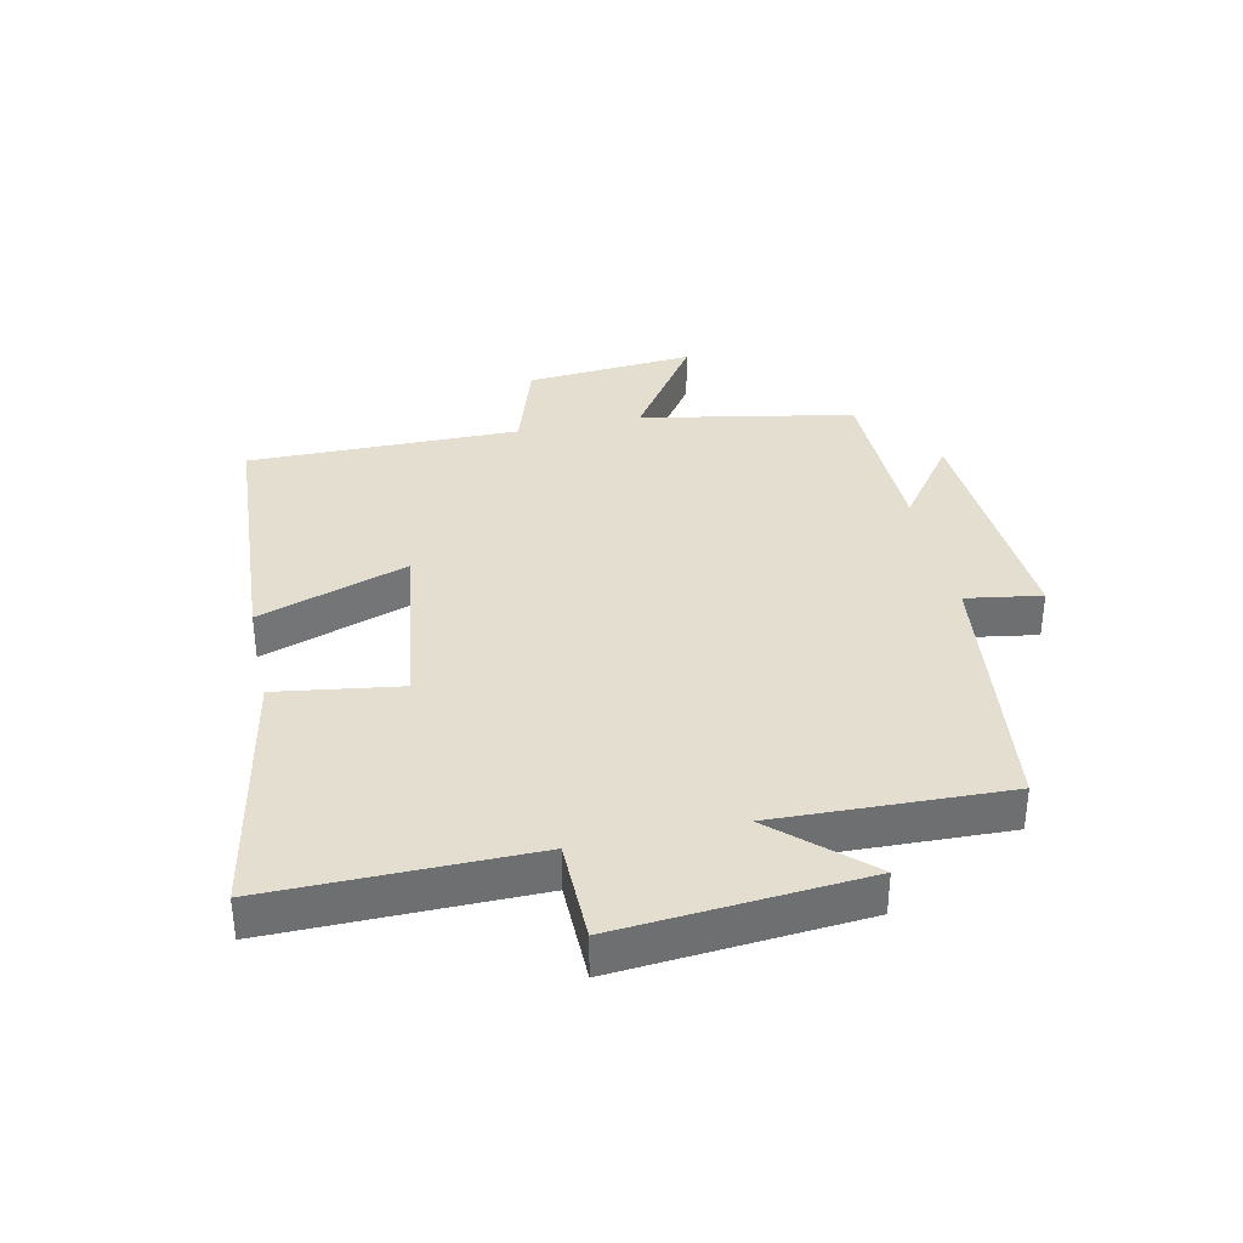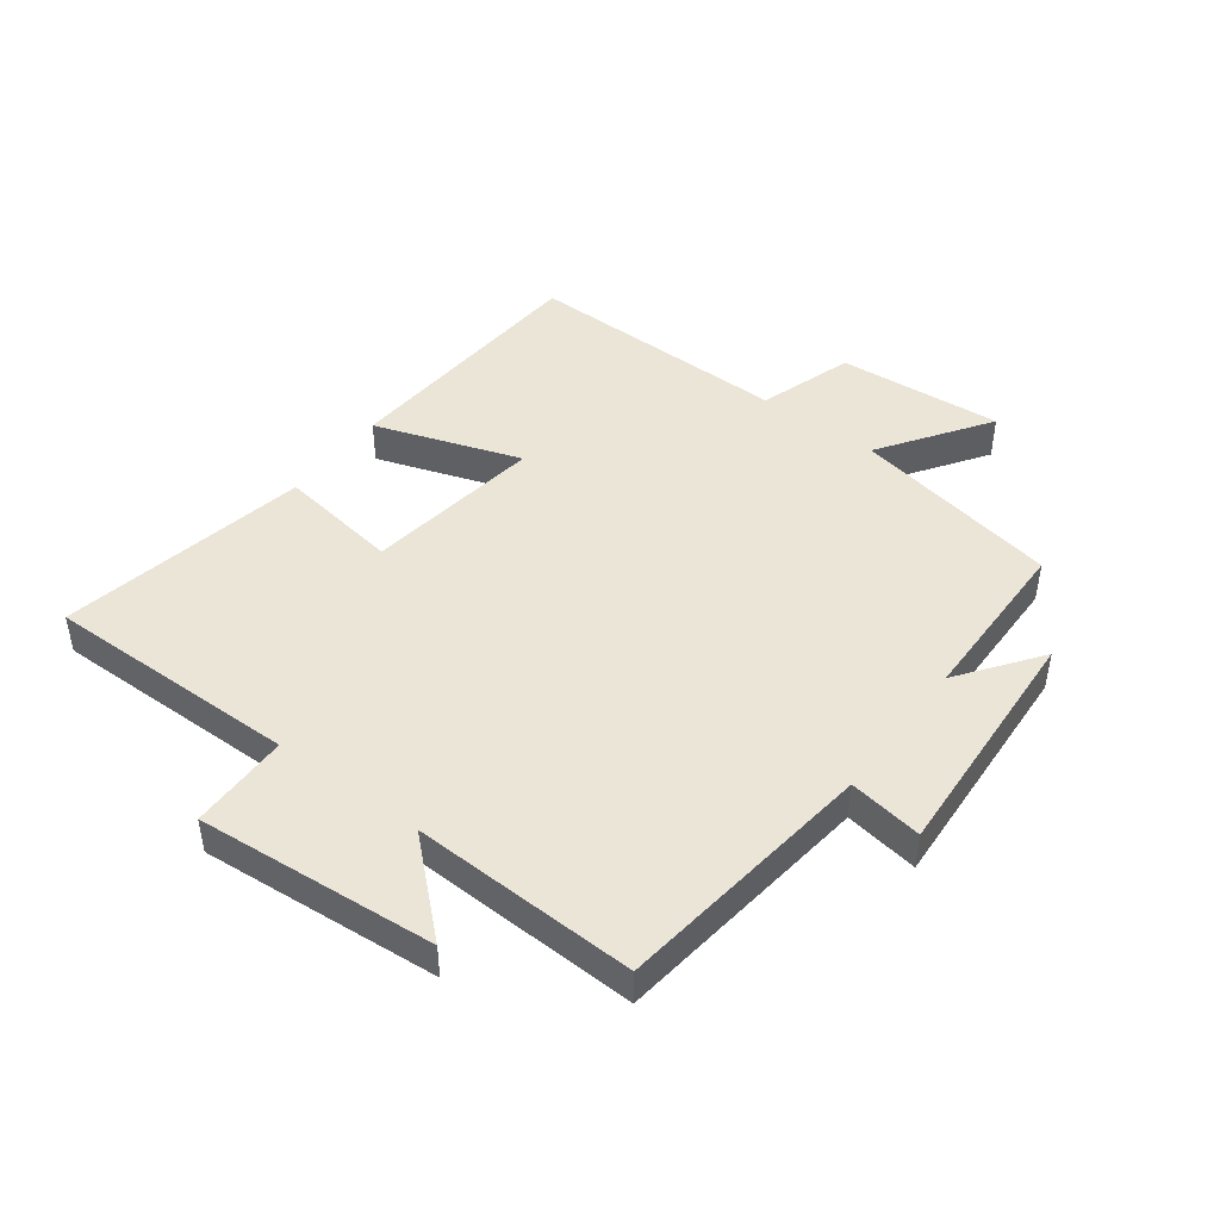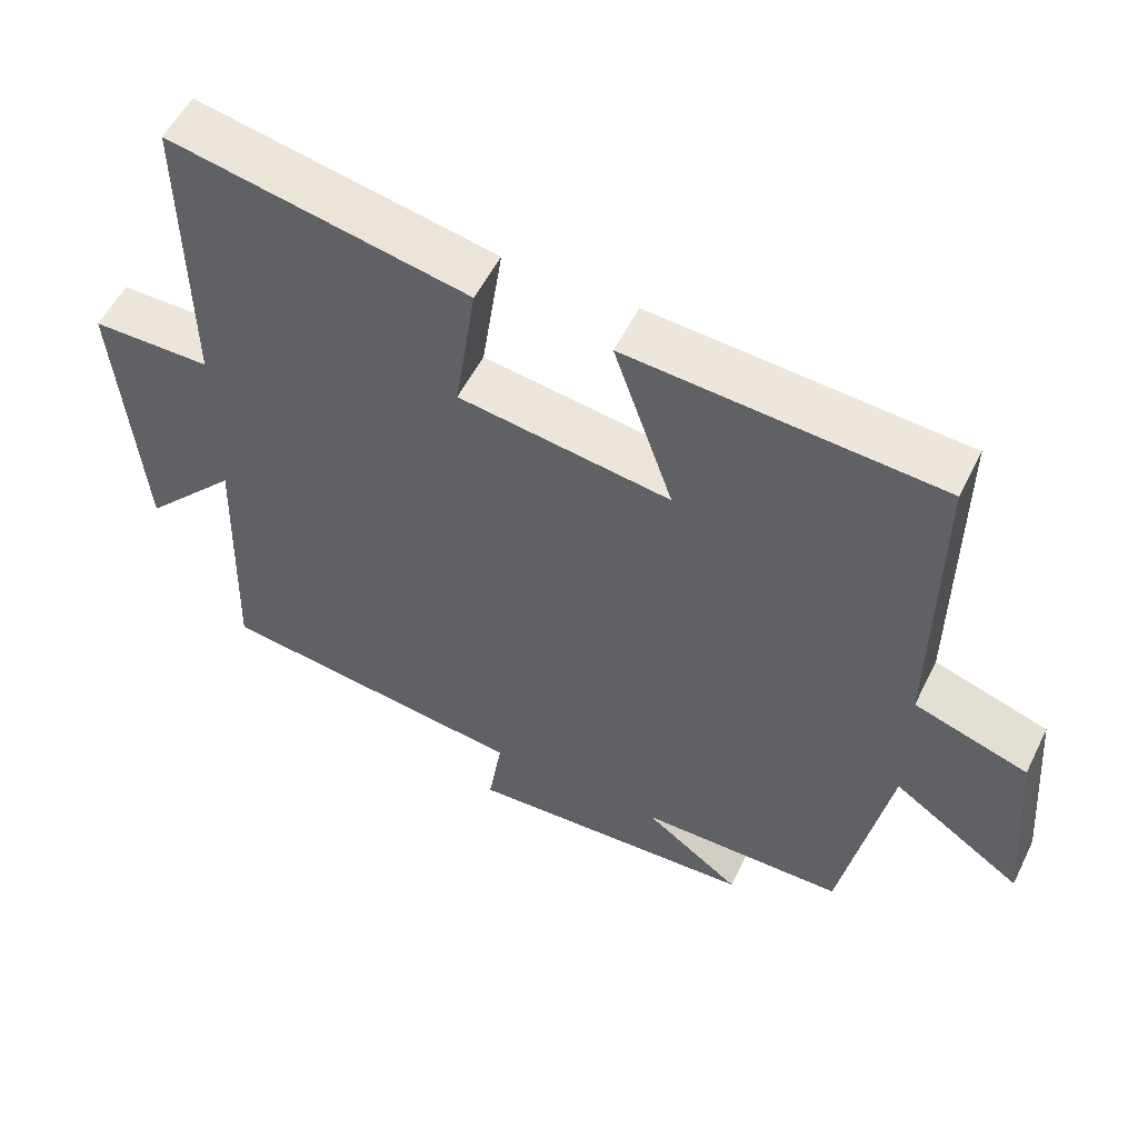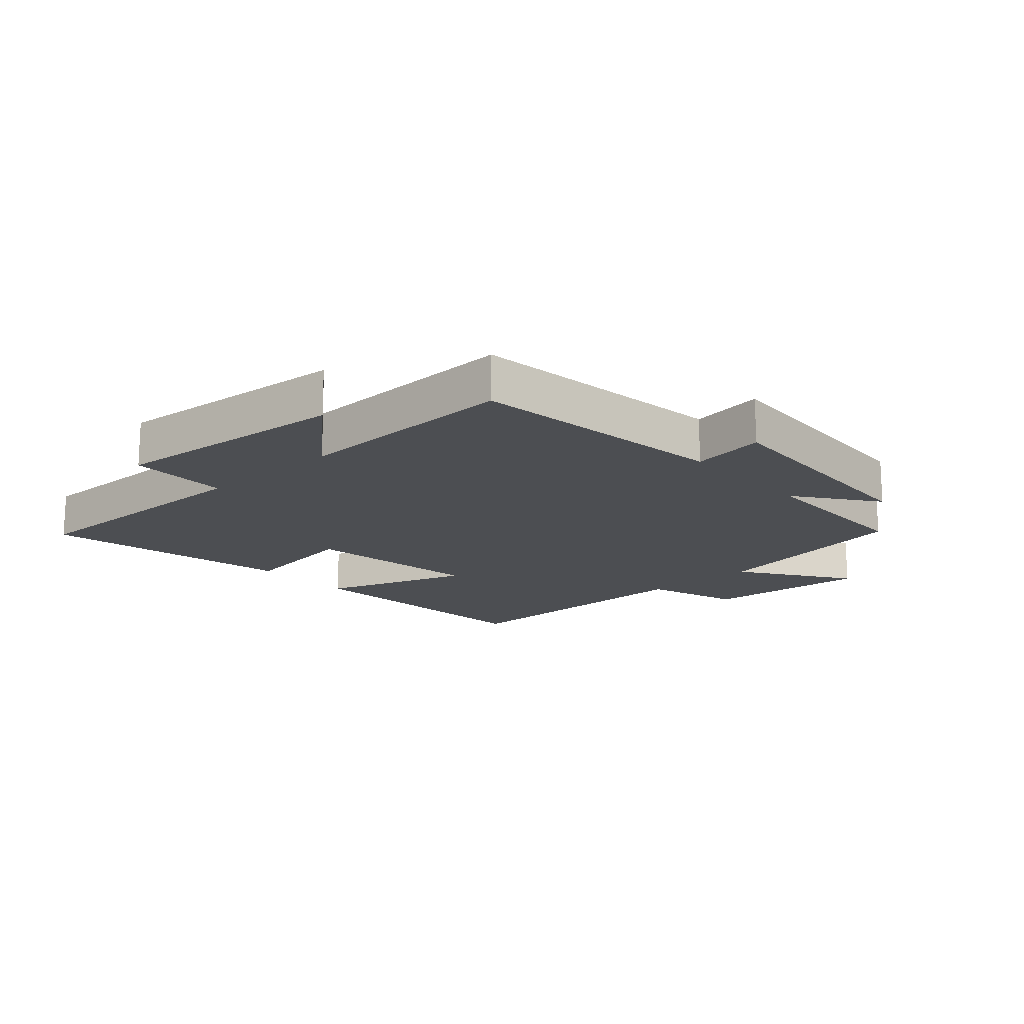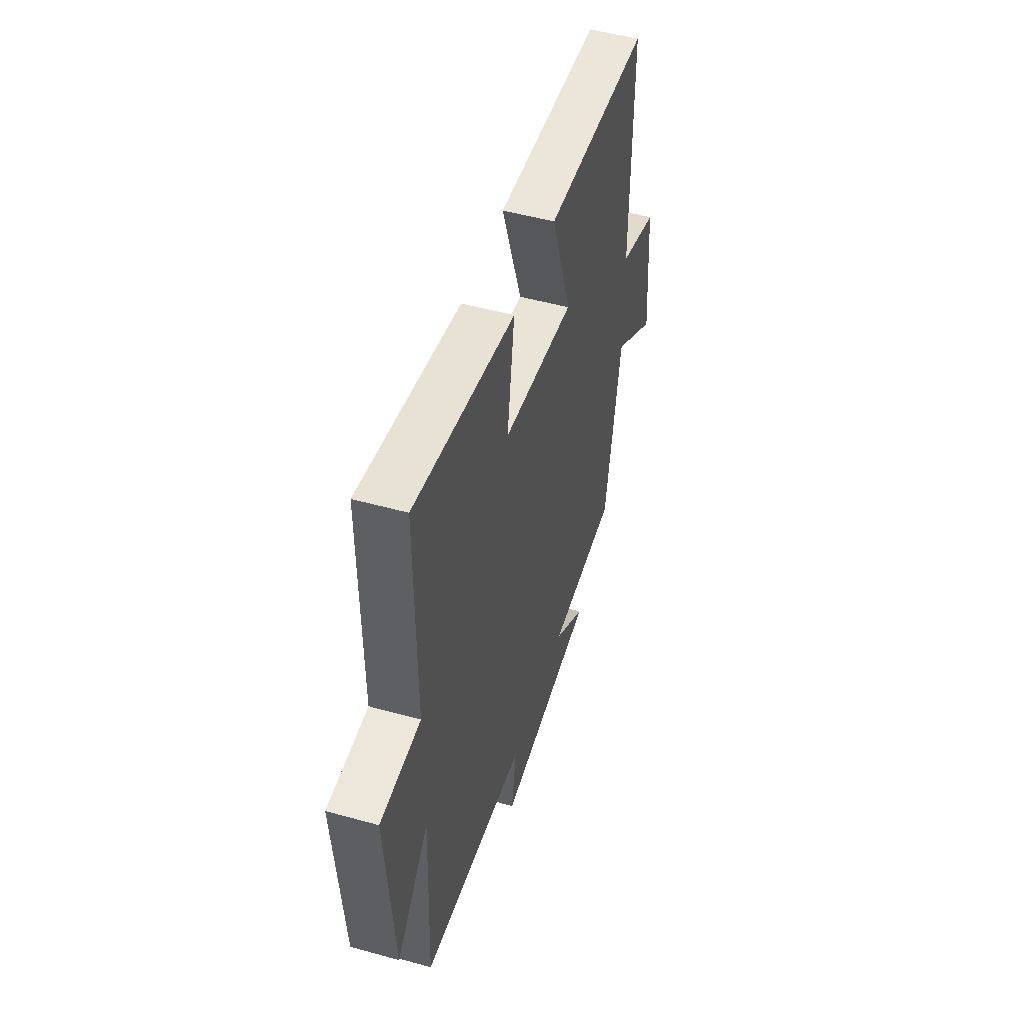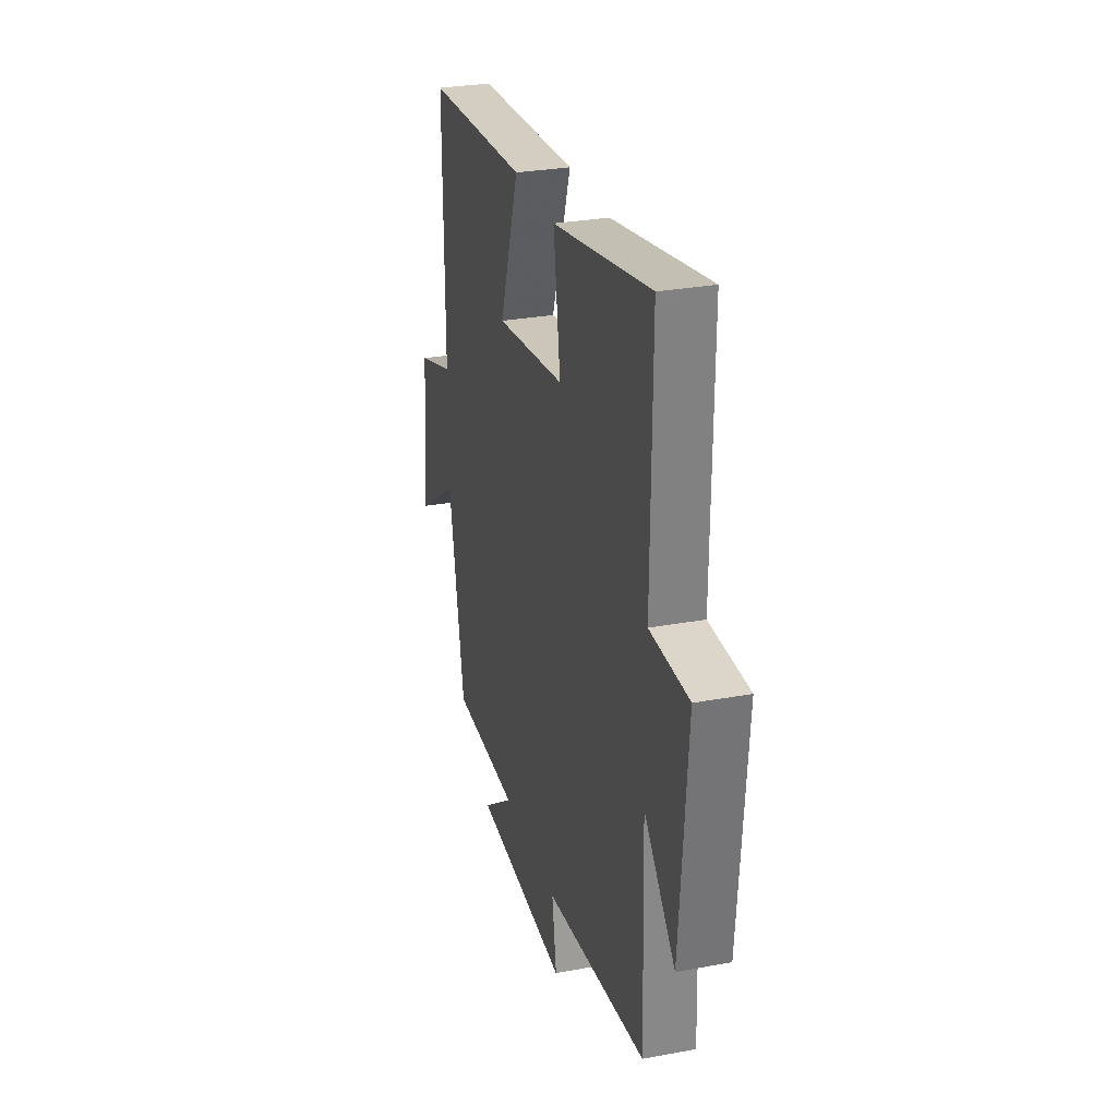
<metadata>
{"format":"obj","ext":"obj","renderer":"f3d","projection":"perspective","resolution":1024,"background":"white","views":[{"elev":35.8,"azim":77.8,"up":"+Y"},{"elev":45.6,"azim":126.9,"up":"+Y"},{"elev":54.8,"azim":-153.9,"up":"+Z"},{"elev":-16.6,"azim":132.0,"up":"+Y"},{"elev":50.3,"azim":107.0,"up":"+Z"},{"elev":29.0,"azim":74.6,"up":"+Z"}]}
</metadata>
<code>
v 0.504 0.07 0.579
v 0.5 0.07 0.166
v 0.662 0.07 0.164
v 0.63 0.07 -0.224
v 0.5 0.07 -0.082
v 0.512 0.07 -0.448
v 0.088 0.07 -0.5
v 0.107 0.07 -0.62
v -0.287 0.07 -0.596
v -0.156 0.07 -0.5
v -0.436 0.07 -0.495
v -0.5 0.07 -0.157
v -0.676 0.07 -0.277
v -0.654 0.07 -0.009
v -0.5 0.07 0.041
v -0.503 0.07 0.472
v -0.08 0.07 0.5
v -0.161 0.07 0.263
v 0.127 0.07 0.303
v 0.098 0.07 0.5
v 0.504 0 0.579
v 0.5 0 0.166
v 0.662 0 0.164
v 0.63 0 -0.224
v 0.5 0 -0.082
v 0.512 0 -0.448
v 0.088 0 -0.5
v 0.107 0 -0.62
v -0.287 0 -0.596
v -0.156 0 -0.5
v -0.436 0 -0.495
v -0.5 0 -0.157
v -0.676 0 -0.277
v -0.654 0 -0.009
v -0.5 0 0.041
v -0.503 0 0.472
v -0.08 0 0.5
v -0.161 0 0.263
v 0.127 0 0.303
v 0.098 0 0.5
f 19 20 1 2
f 18 19 2
f 15 16 17 18
f 15 18 2
f 12 13 14 15
f 10 11 12 15
f 10 15 2 3
f 7 8 9 10
f 5 6 7 10
f 5 10 3
f 3 4 5
f 22 21 40 39
f 22 39 38
f 38 37 36 35
f 22 38 35
f 35 34 33 32
f 35 32 31 30
f 23 22 35 30
f 30 29 28 27
f 30 27 26 25
f 23 30 25
f 25 24 23
f 1 21 22 2
f 2 22 23 3
f 3 23 24 4
f 4 24 25 5
f 5 25 26 6
f 6 26 27 7
f 7 27 28 8
f 8 28 29 9
f 9 29 30 10
f 10 30 31 11
f 11 31 32 12
f 12 32 33 13
f 13 33 34 14
f 14 34 35 15
f 15 35 36 16
f 16 36 37 17
f 17 37 38 18
f 18 38 39 19
f 19 39 40 20
f 20 40 21 1

</code>
